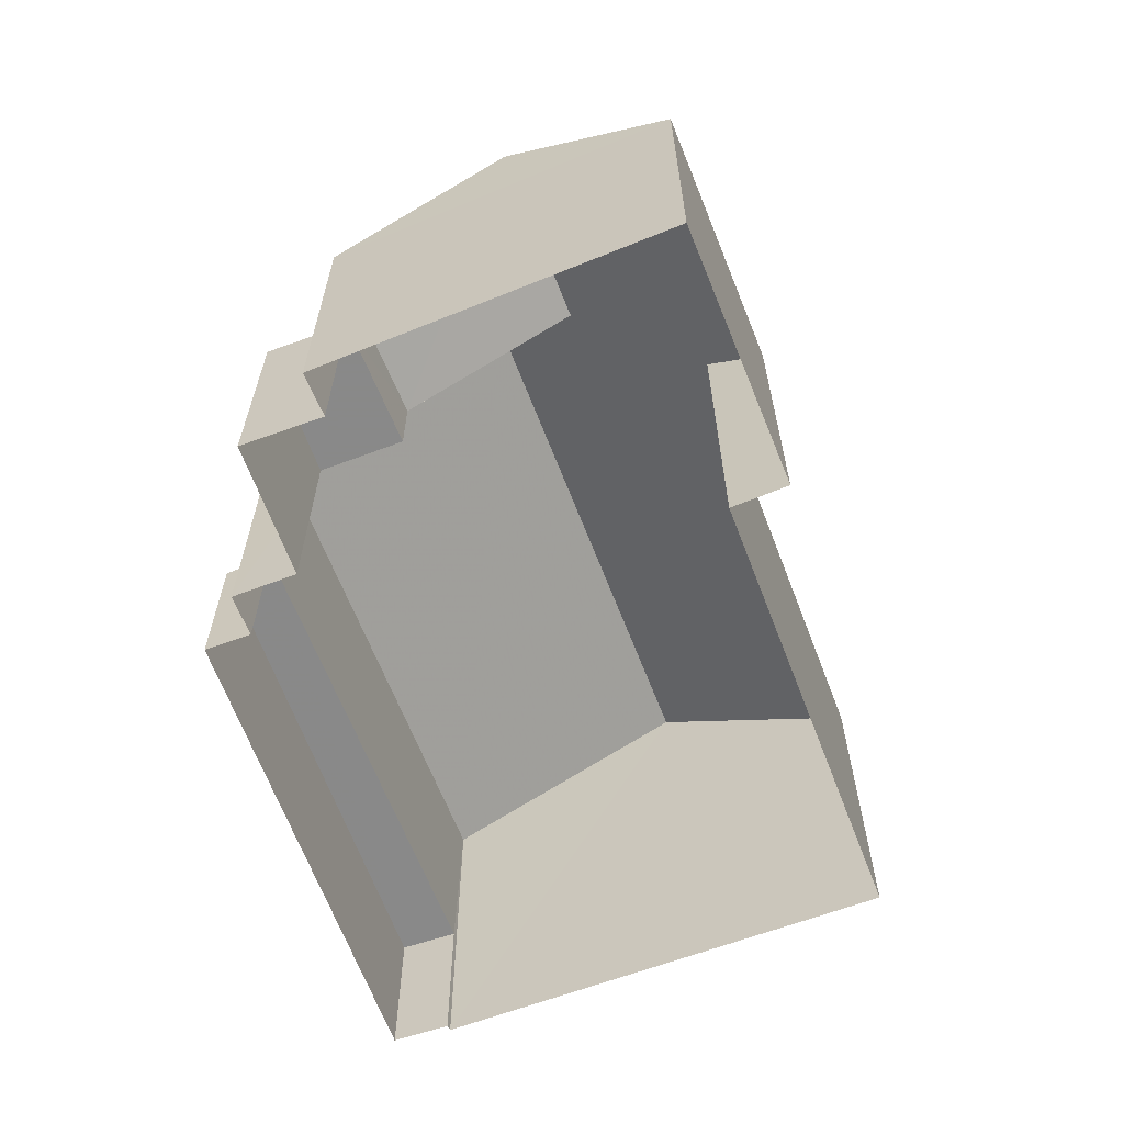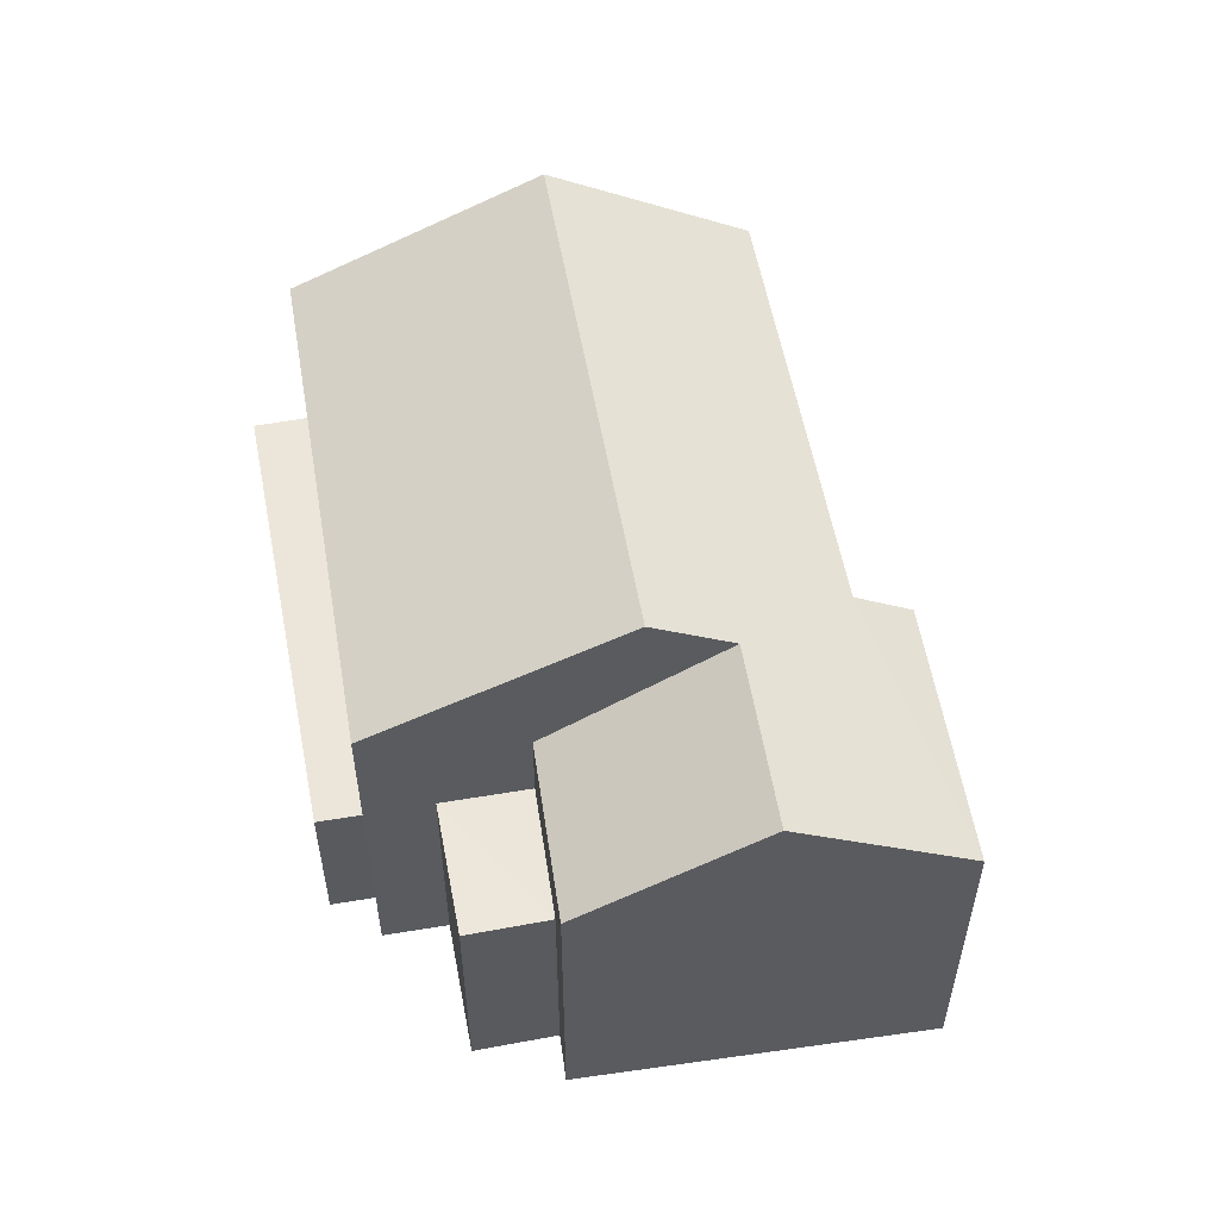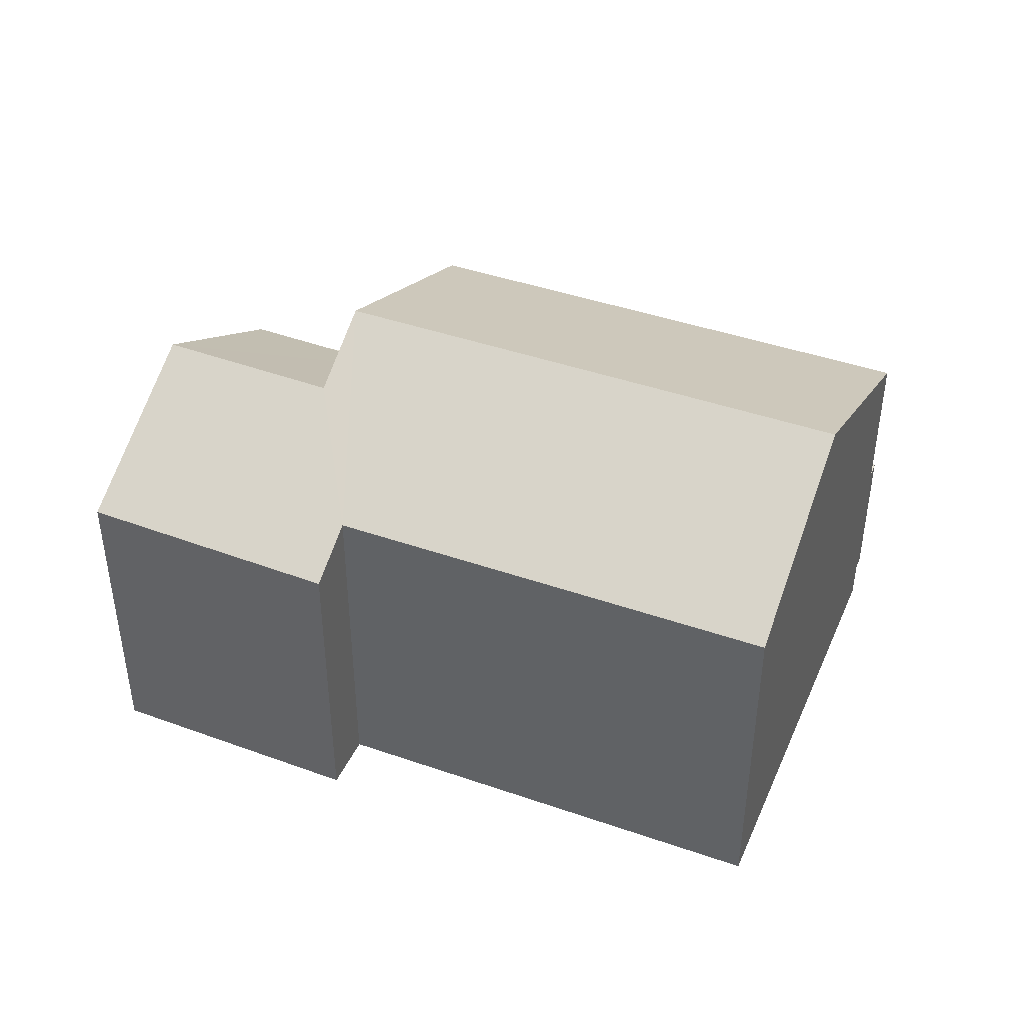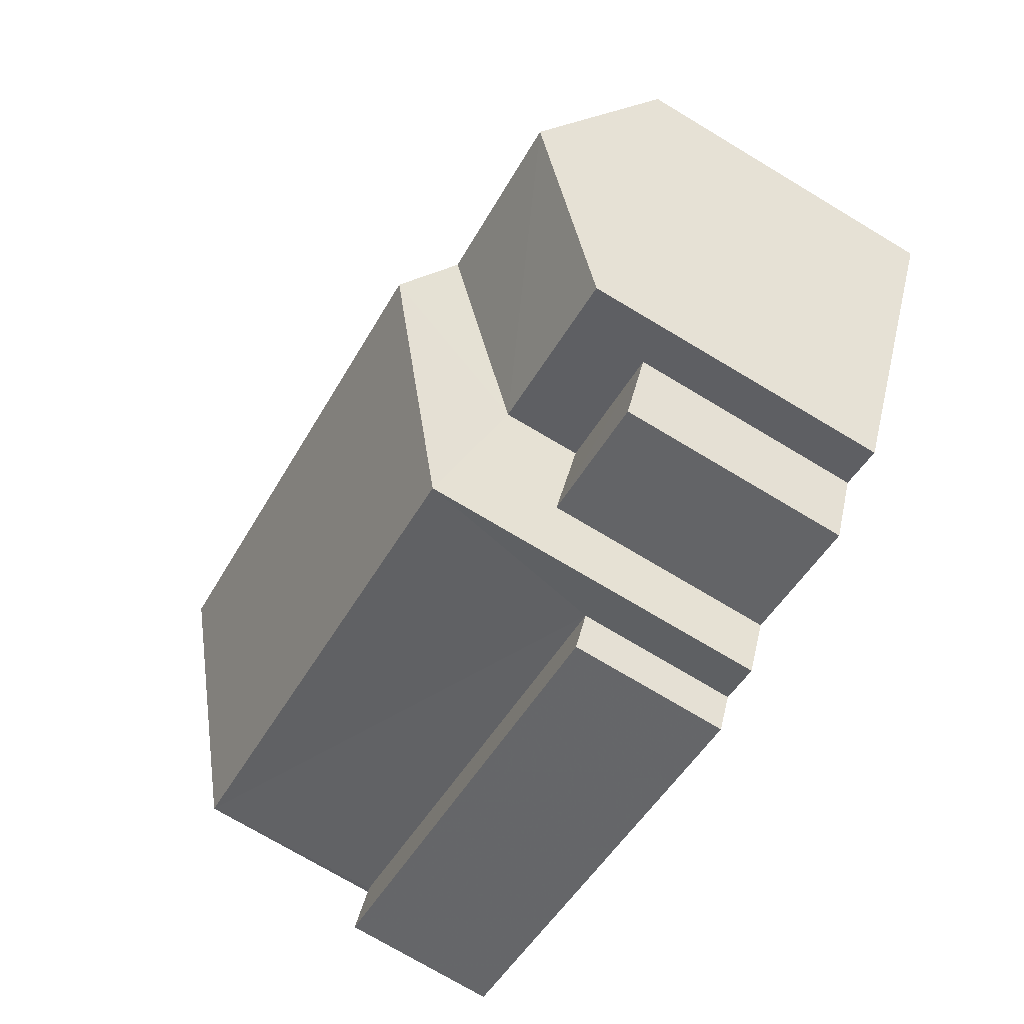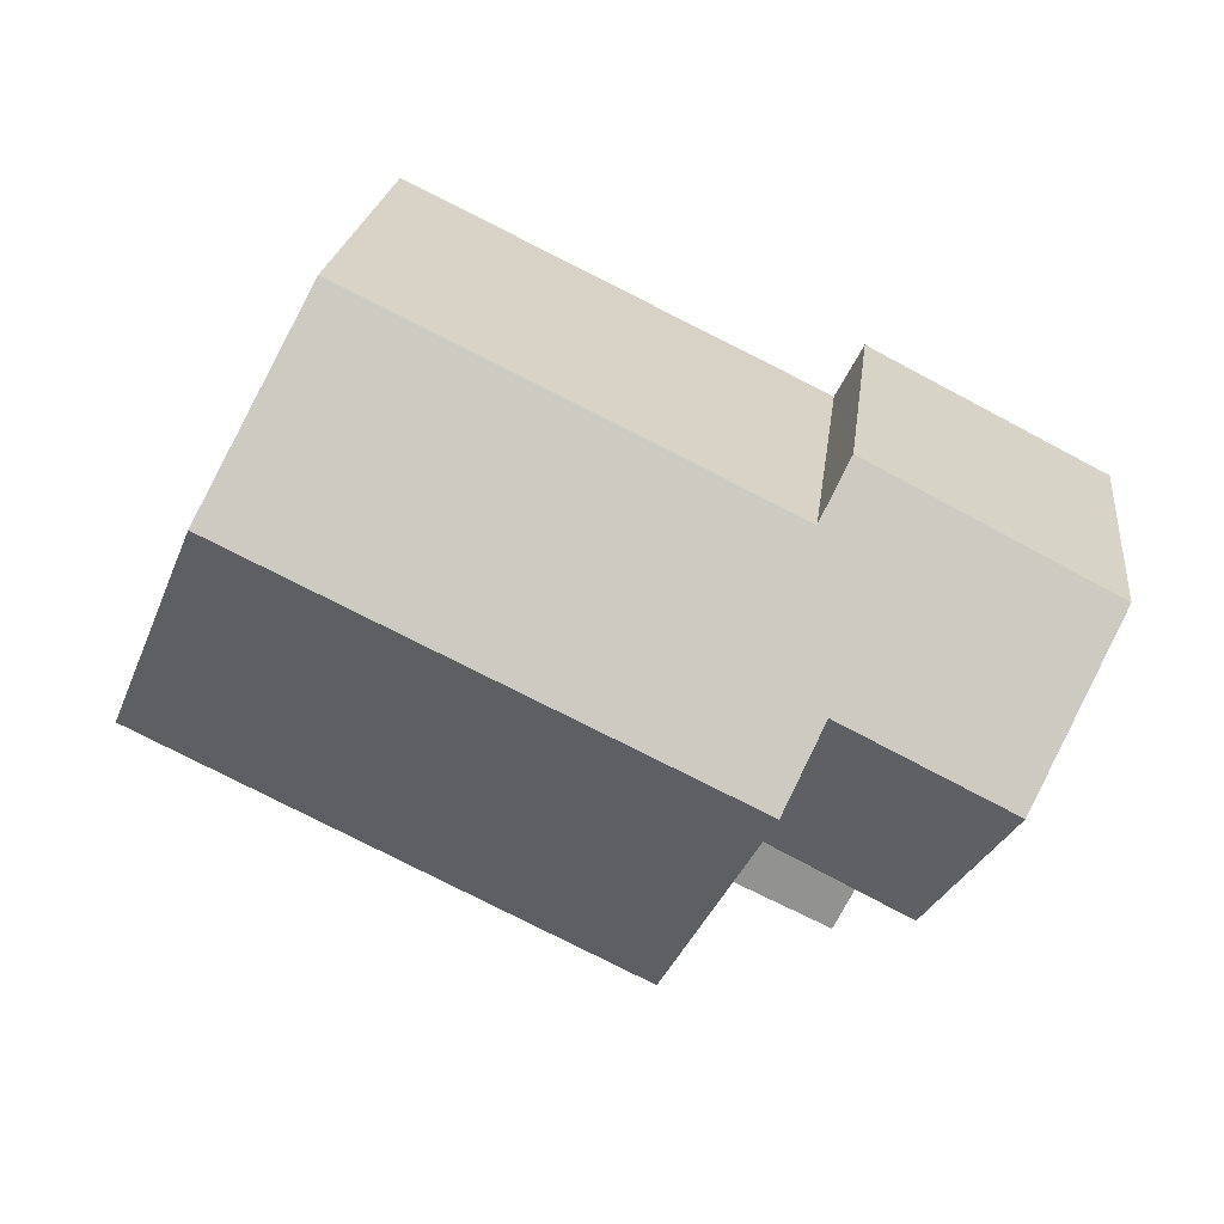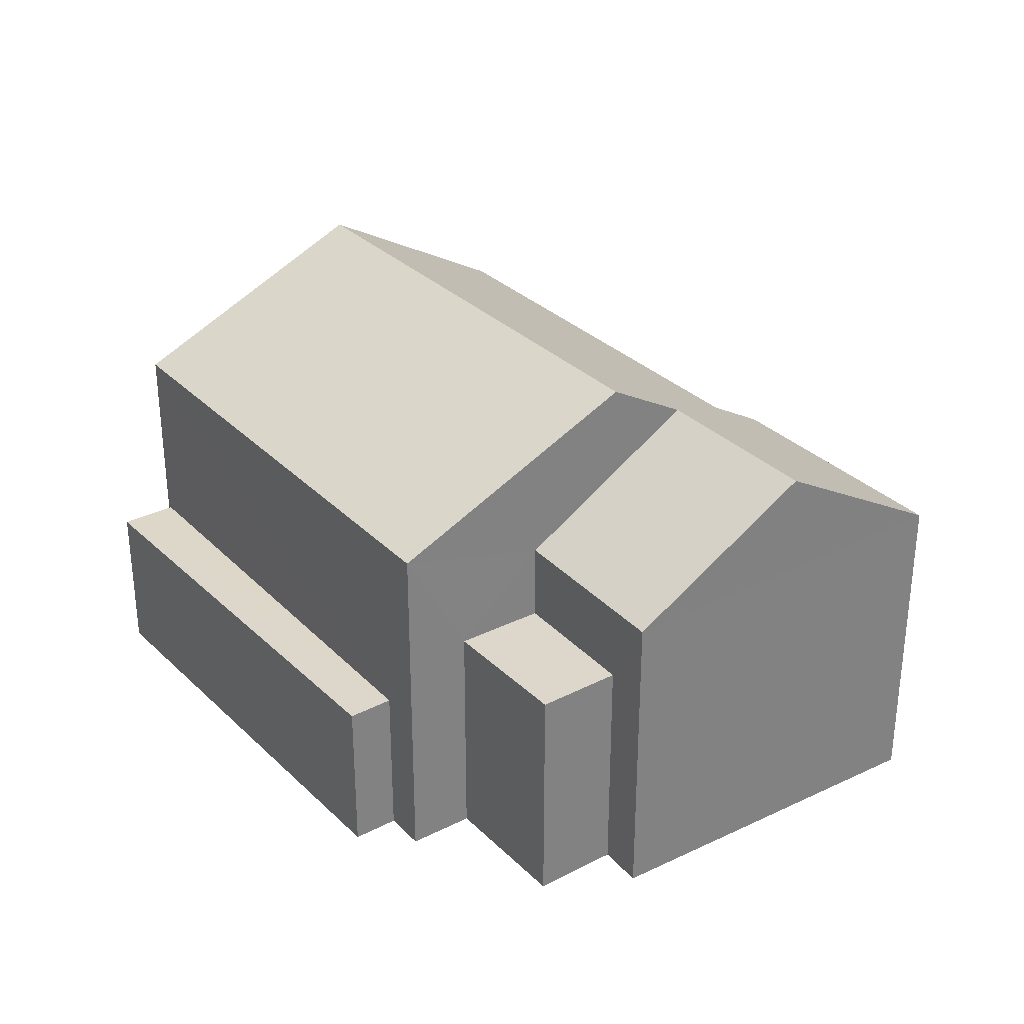
<metadata>
{"format":"obj","ext":"obj","renderer":"f3d","projection":"perspective","resolution":1024,"background":"white","views":[{"elev":-63.1,"azim":85.1,"up":"+Z"},{"elev":54.5,"azim":54.3,"up":"+Z"},{"elev":43.0,"azim":176.6,"up":"+Z"},{"elev":-75.0,"azim":59.3,"up":"+Y"},{"elev":22.6,"azim":6.8,"up":"+Y"},{"elev":30.5,"azim":28.8,"up":"+Z"}]}
</metadata>
<code>
v -2.194e+05 -1.247e+05 14.5
v -2.194e+05 -1.247e+05 14.5
v -2.193e+05 -1.247e+05 14.5
v -2.194e+05 -1.247e+05 14.5
v -2.193e+05 -1.247e+05 14.5
v -2.193e+05 -1.247e+05 14.5
v -2.193e+05 -1.247e+05 14.5
v -2.193e+05 -1.247e+05 14.5
v -2.193e+05 -1.247e+05 14.5
v -2.193e+05 -1.247e+05 14.5
v -2.193e+05 -1.247e+05 14.5
v -2.193e+05 -1.247e+05 14.5
v -2.193e+05 -1.247e+05 14.5
v -2.193e+05 -1.247e+05 14.5
v -2.193e+05 -1.247e+05 19.79
v -2.193e+05 -1.247e+05 20.33
v -2.193e+05 -1.247e+05 19.84
v -2.193e+05 -1.247e+05 21.49
v -2.193e+05 -1.247e+05 21.46
v -2.193e+05 -1.247e+05 20.33
v -2.193e+05 -1.247e+05 22.22
v -2.193e+05 -1.247e+05 22.22
v -2.193e+05 -1.247e+05 17.16
v -2.194e+05 -1.247e+05 17.16
v -2.193e+05 -1.247e+05 17.16
v -2.194e+05 -1.247e+05 17.16
v -2.193e+05 -1.247e+05 18.36
v -2.193e+05 -1.247e+05 18.36
v -2.193e+05 -1.247e+05 18.36
v -2.193e+05 -1.247e+05 18.36
v -2.193e+05 -1.247e+05 19.65
v -2.193e+05 -1.247e+05 19.65
v -2.194e+05 -1.247e+05 20.33
v -2.193e+05 -1.247e+05 20.33
f 1 2 3
f 4 1 5
f 6 4 5
f 7 8 9
f 1 3 7
f 10 11 9
f 12 5 13
f 14 13 11
f 5 1 13
f 11 7 9
f 1 7 13
f 13 7 11
f 15 16 17
f 18 17 19
f 16 20 21
f 19 16 22
f 22 16 21
f 17 16 19
f 23 24 25
f 23 26 24
f 27 28 29
f 27 30 28
f 31 32 18
f 19 31 18
f 22 33 34
f 22 21 33
f 7 15 8
f 7 16 15
f 11 29 14
f 11 27 29
f 12 13 28
f 12 28 34
f 34 31 22
f 31 19 22
f 28 30 31
f 28 31 34
f 26 2 1
f 2 26 33
f 5 12 23
f 34 33 23
f 12 34 23
f 23 33 26
f 13 14 29
f 28 13 29
f 24 4 6
f 25 24 6
f 5 25 6
f 5 23 25
f 1 4 24
f 26 1 24
f 15 9 8
f 15 17 9
f 11 10 27
f 10 32 27
f 27 31 30
f 27 32 31
f 10 9 32
f 32 17 18
f 32 9 17
f 7 3 20
f 16 7 20
f 20 3 21
f 3 2 21
f 2 33 21

</code>
